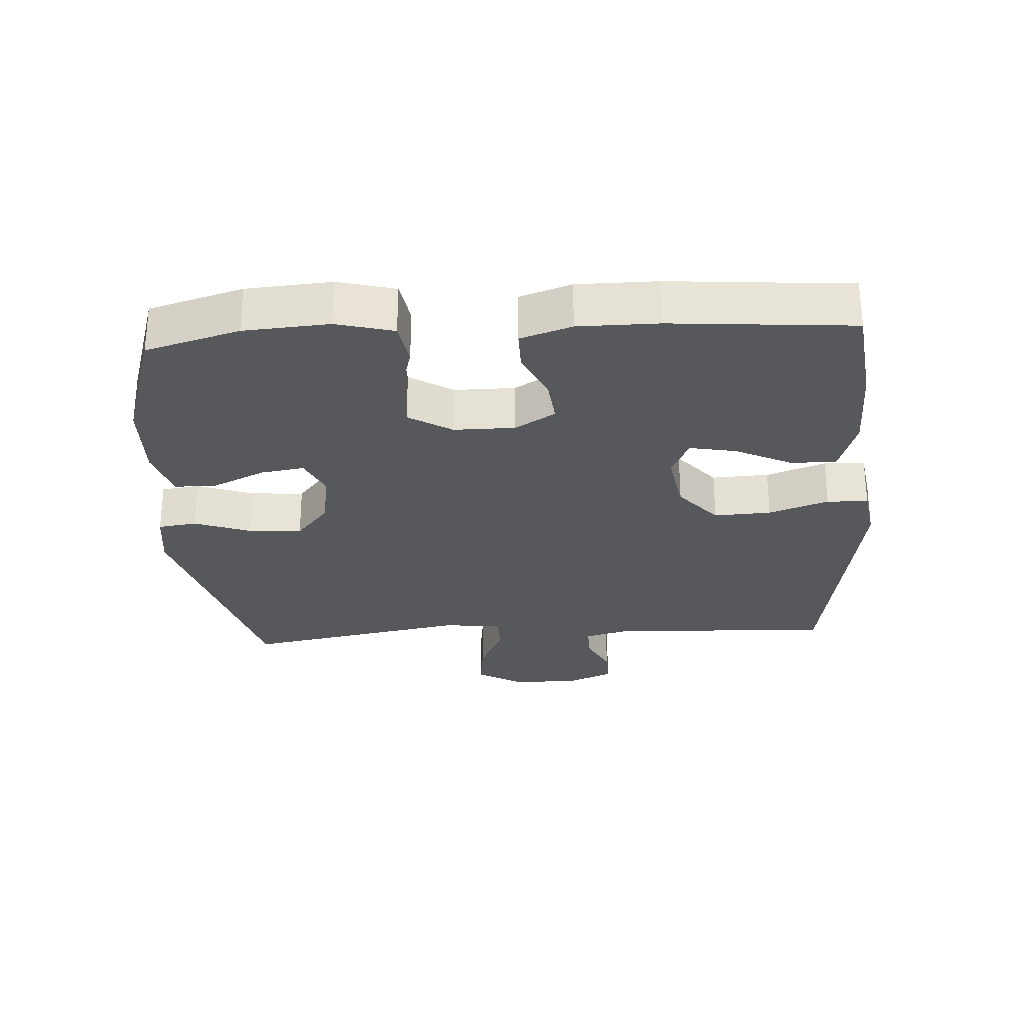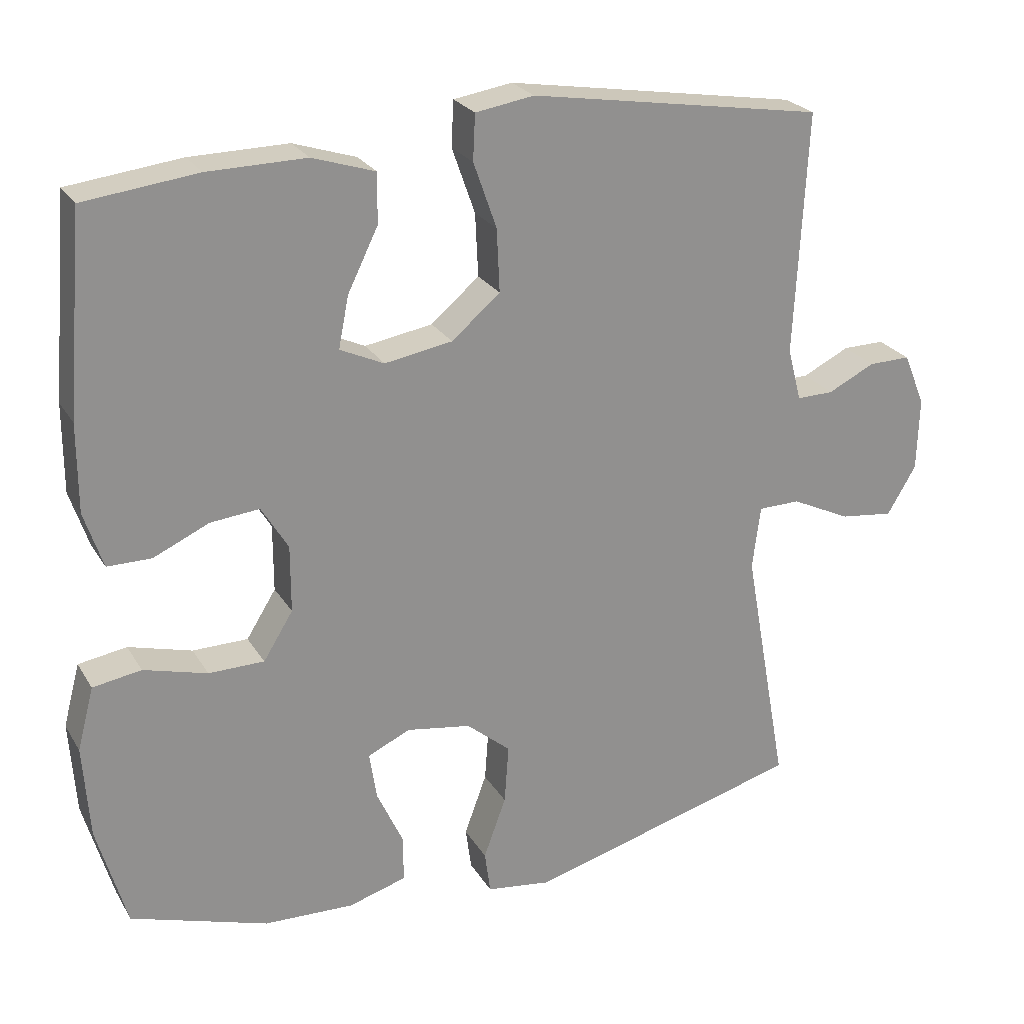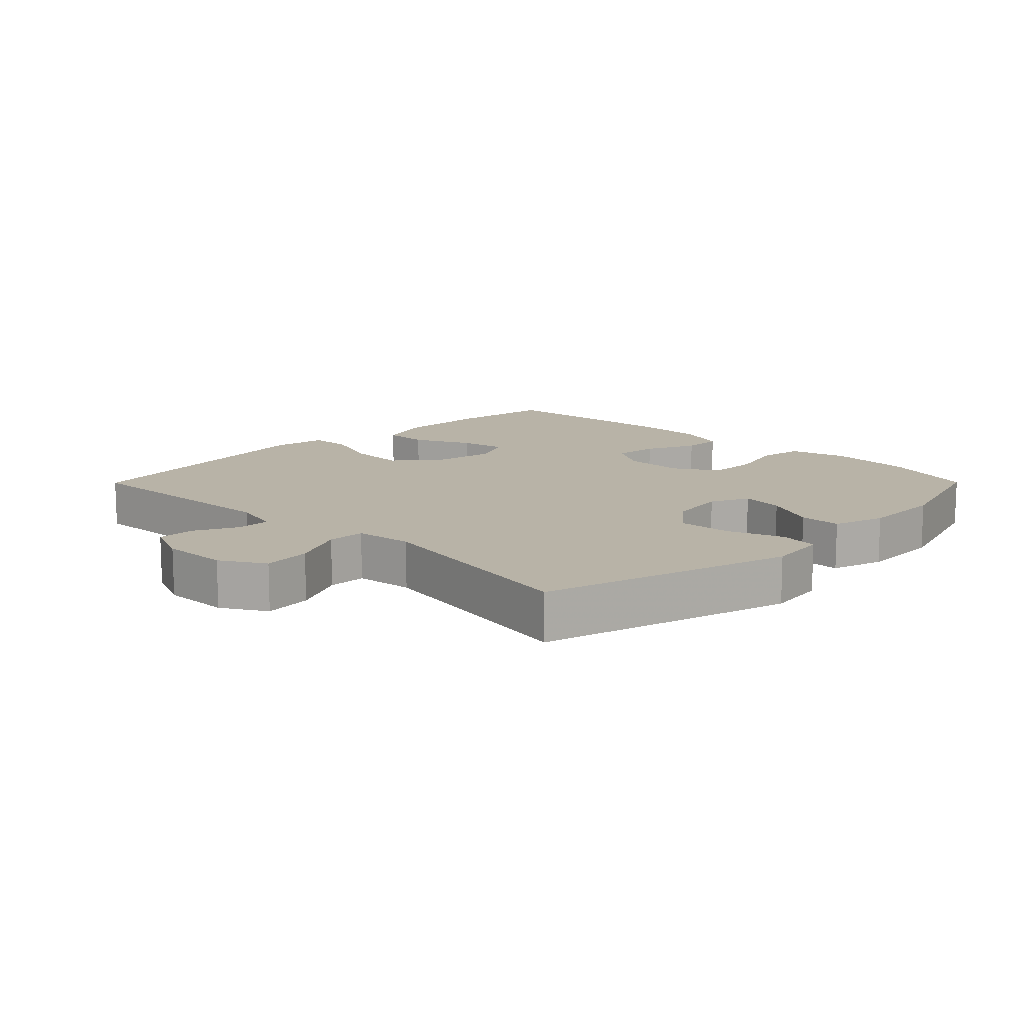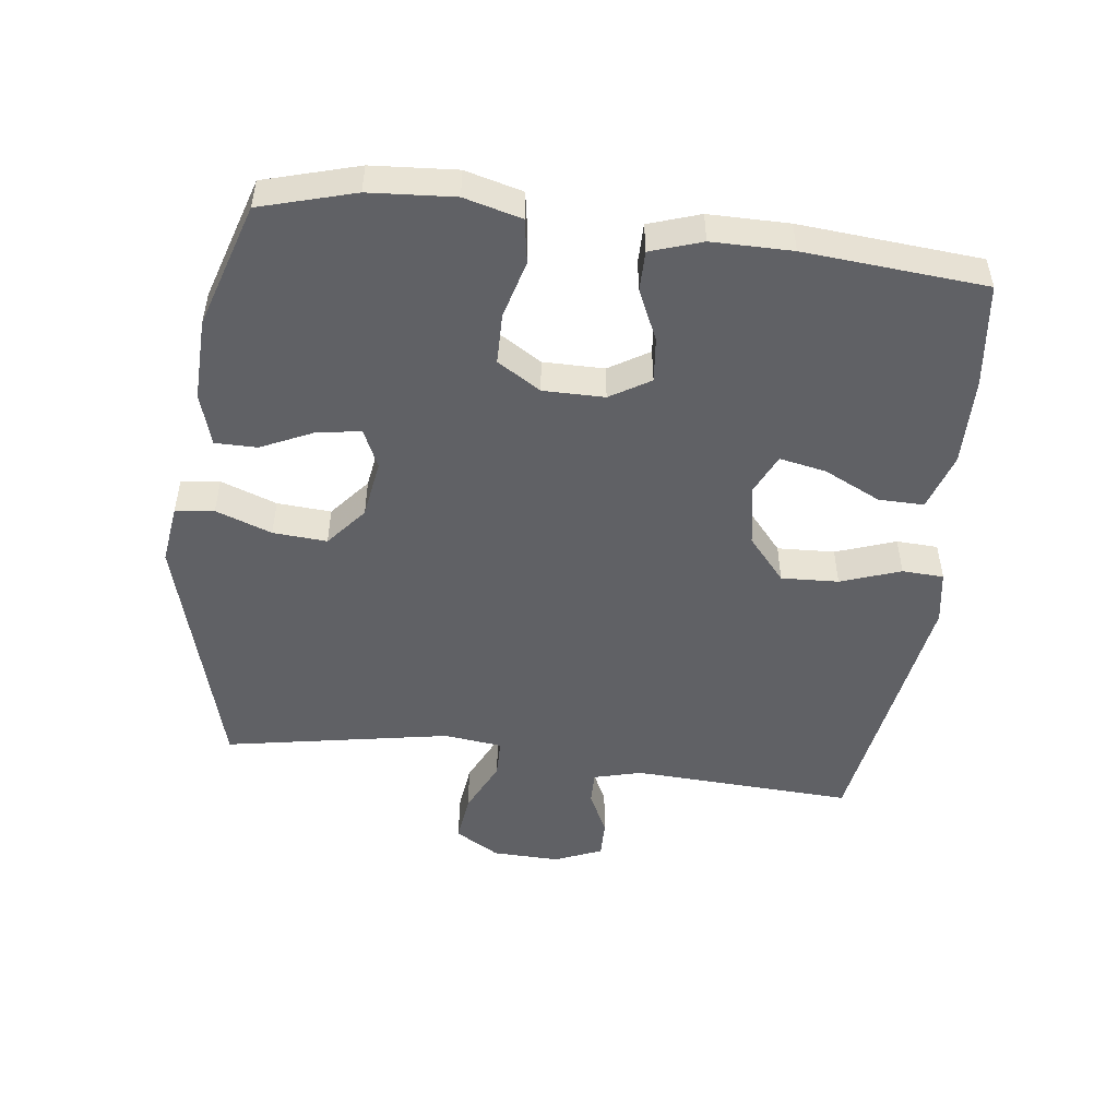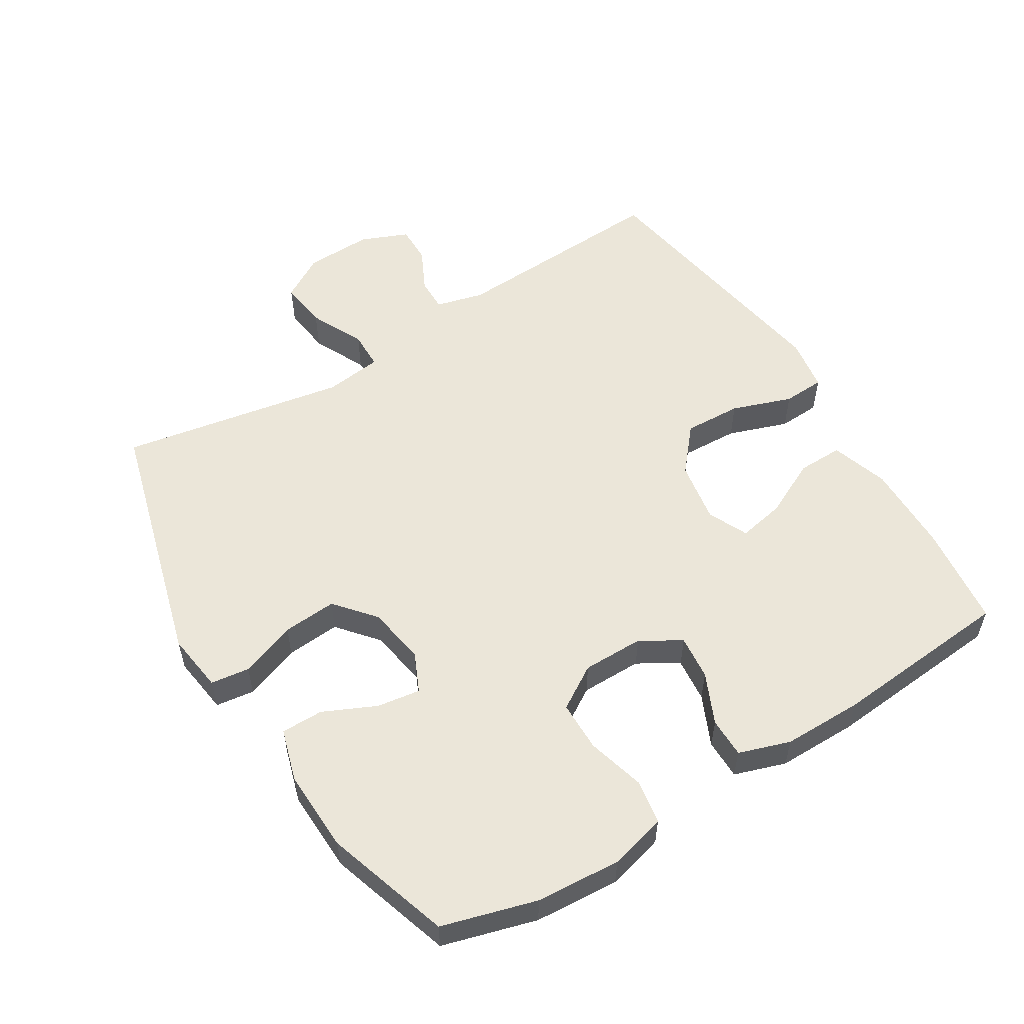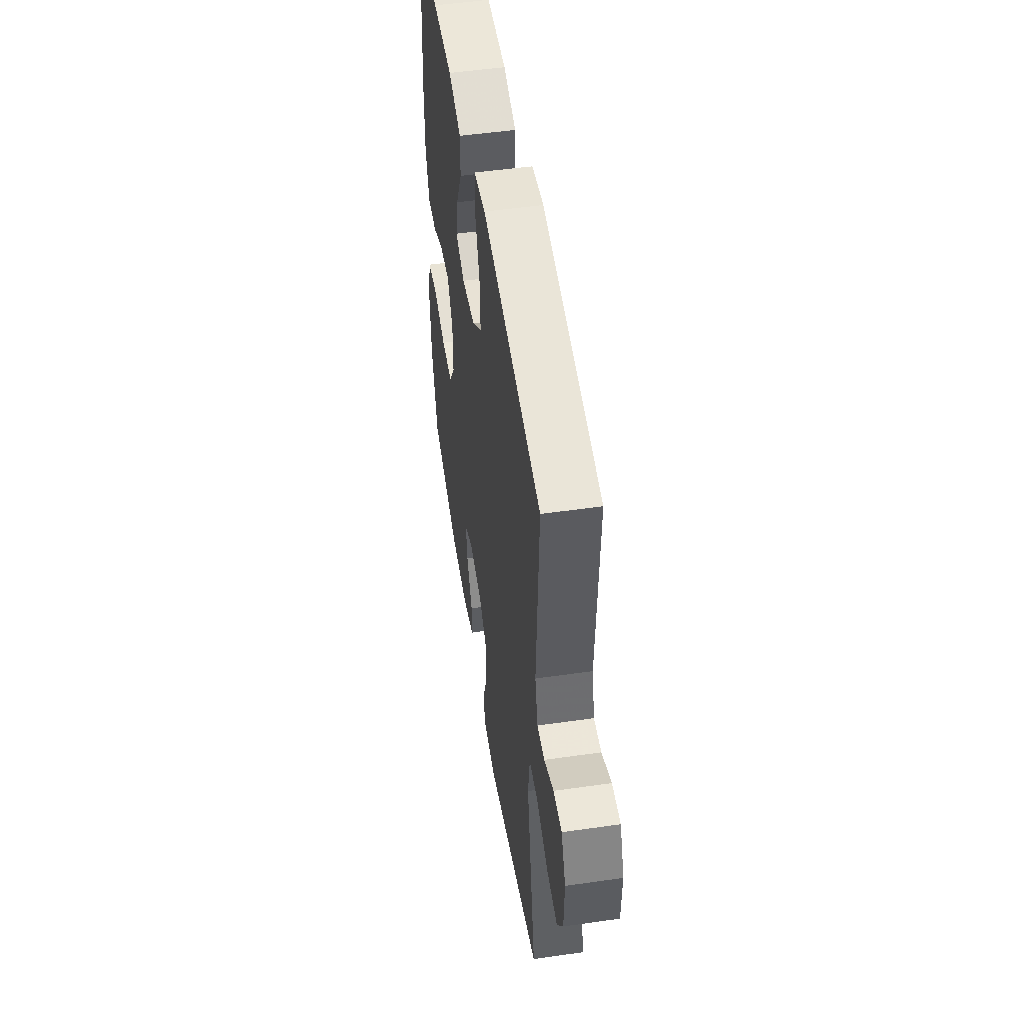
<metadata>
{"format":"obj","ext":"obj","renderer":"f3d","projection":"perspective","resolution":1024,"background":"white","views":[{"elev":-28.1,"azim":-86.4,"up":"+Y"},{"elev":24.4,"azim":-24.0,"up":"+Z"},{"elev":12.8,"azim":134.8,"up":"+Y"},{"elev":-49.9,"azim":-97.1,"up":"+Y"},{"elev":55.2,"azim":-121.7,"up":"+Y"},{"elev":51.1,"azim":81.1,"up":"+Z"}]}
</metadata>
<code>
v -0.5 0.07 -0.5
v -0.541 0.07 -0.357
v -0.55 0.07 -0.228
v -0.527 0.07 -0.141
v -0.46 0.07 -0.13
v -0.372 0.07 -0.154
v -0.295 0.07 -0.153
v -0.254 0.07 -0.087
v -0.254 0.07 0.006
v -0.291 0.07 0.067
v -0.359 0.07 0.06
v -0.436 0.07 0.025
v -0.497 0.07 0.025
v -0.523 0.07 0.103
v -0.523 0.07 0.225
v -0.5 0.07 0.5
v -0.343 0.07 0.519
v -0.207 0.07 0.521
v -0.12 0.07 0.493
v -0.121 0.07 0.424
v -0.163 0.07 0.338
v -0.177 0.07 0.267
v -0.116 0.07 0.239
v -0.022 0.07 0.255
v 0.045 0.07 0.312
v 0.041 0.07 0.399
v 0.009 0.07 0.49
v 0.012 0.07 0.553
v 0.093 0.07 0.566
v 0.217 0.07 0.546
v 0.5 0.07 0.5
v 0.483 0.07 0.164
v 0.502 0.07 0.091
v 0.553 0.07 0.092
v 0.618 0.07 0.124
v 0.676 0.07 0.125
v 0.706 0.07 0.053
v 0.703 0.07 -0.049
v 0.663 0.07 -0.116
v 0.589 0.07 -0.107
v 0.507 0.07 -0.068
v 0.449 0.07 -0.069
v 0.438 0.07 -0.157
v 0.5 0.07 -0.5
v 0.118 0.07 -0.606
v 0.028 0.07 -0.594
v 0.02 0.07 -0.535
v 0.051 0.07 -0.45
v 0.057 0.07 -0.368
v -0.004 0.07 -0.317
v -0.093 0.07 -0.303
v -0.152 0.07 -0.33
v -0.142 0.07 -0.396
v -0.105 0.07 -0.476
v -0.105 0.07 -0.54
v -0.185 0.07 -0.564
v -0.31 0.07 -0.56
v -0.5 0 -0.5
v -0.541 0 -0.357
v -0.55 0 -0.228
v -0.527 0 -0.141
v -0.46 0 -0.13
v -0.372 0 -0.154
v -0.295 0 -0.153
v -0.254 0 -0.087
v -0.254 0 0.006
v -0.291 0 0.067
v -0.359 0 0.06
v -0.436 0 0.025
v -0.497 0 0.025
v -0.523 0 0.103
v -0.523 0 0.225
v -0.5 0 0.5
v -0.343 0 0.519
v -0.207 0 0.521
v -0.12 0 0.493
v -0.121 0 0.424
v -0.163 0 0.338
v -0.177 0 0.267
v -0.116 0 0.239
v -0.022 0 0.255
v 0.045 0 0.312
v 0.041 0 0.399
v 0.009 0 0.49
v 0.012 0 0.553
v 0.093 0 0.566
v 0.217 0 0.546
v 0.5 0 0.5
v 0.483 0 0.164
v 0.502 0 0.091
v 0.553 0 0.092
v 0.618 0 0.124
v 0.676 0 0.125
v 0.706 0 0.053
v 0.703 0 -0.049
v 0.663 0 -0.116
v 0.589 0 -0.107
v 0.507 0 -0.068
v 0.449 0 -0.069
v 0.438 0 -0.157
v 0.5 0 -0.5
v 0.118 0 -0.606
v 0.028 0 -0.594
v 0.02 0 -0.535
v 0.051 0 -0.45
v 0.057 0 -0.368
v -0.004 0 -0.317
v -0.093 0 -0.303
v -0.152 0 -0.33
v -0.142 0 -0.396
v -0.105 0 -0.476
v -0.105 0 -0.54
v -0.185 0 -0.564
v -0.31 0 -0.56
f 53 54 55 56
f 52 53 56 57
f 45 46 47 48
f 43 44 45 48
f 42 43 48 49
f 38 39 40 41
f 38 41 42
f 37 38 42
f 34 35 36 37
f 33 34 37 42
f 32 33 42 49
f 26 27 28 29
f 25 26 29 30
f 18 19 20 21
f 18 21 22
f 17 18 22
f 16 17 22
f 15 16 22
f 14 15 22 23
f 11 12 13 14
f 10 11 14 23
f 3 4 5 6
f 3 6 7
f 2 3 7
f 52 57 1 2
f 51 52 2 7
f 50 51 7 8
f 49 50 8 9
f 25 30 31 32
f 24 25 32 49
f 23 24 49
f 9 10 23 49
f 113 112 111 110
f 114 113 110 109
f 105 104 103 102
f 105 102 101 100
f 106 105 100 99
f 98 97 96 95
f 99 98 95
f 99 95 94
f 94 93 92 91
f 99 94 91 90
f 106 99 90 89
f 86 85 84 83
f 87 86 83 82
f 78 77 76 75
f 79 78 75
f 79 75 74
f 79 74 73
f 79 73 72
f 80 79 72 71
f 71 70 69 68
f 80 71 68 67
f 63 62 61 60
f 64 63 60
f 64 60 59
f 59 58 114 109
f 64 59 109 108
f 65 64 108 107
f 66 65 107 106
f 89 88 87 82
f 106 89 82 81
f 106 81 80
f 106 80 67 66
f 1 58 59 2
f 2 59 60 3
f 3 60 61 4
f 4 61 62 5
f 5 62 63 6
f 6 63 64 7
f 7 64 65 8
f 8 65 66 9
f 9 66 67 10
f 10 67 68 11
f 11 68 69 12
f 12 69 70 13
f 13 70 71 14
f 14 71 72 15
f 15 72 73 16
f 16 73 74 17
f 17 74 75 18
f 18 75 76 19
f 19 76 77 20
f 20 77 78 21
f 21 78 79 22
f 22 79 80 23
f 23 80 81 24
f 24 81 82 25
f 25 82 83 26
f 26 83 84 27
f 27 84 85 28
f 28 85 86 29
f 29 86 87 30
f 30 87 88 31
f 31 88 89 32
f 32 89 90 33
f 33 90 91 34
f 34 91 92 35
f 35 92 93 36
f 36 93 94 37
f 37 94 95 38
f 38 95 96 39
f 39 96 97 40
f 40 97 98 41
f 41 98 99 42
f 42 99 100 43
f 43 100 101 44
f 44 101 102 45
f 45 102 103 46
f 46 103 104 47
f 47 104 105 48
f 48 105 106 49
f 49 106 107 50
f 50 107 108 51
f 51 108 109 52
f 52 109 110 53
f 53 110 111 54
f 54 111 112 55
f 55 112 113 56
f 56 113 114 57
f 57 114 58 1

</code>
